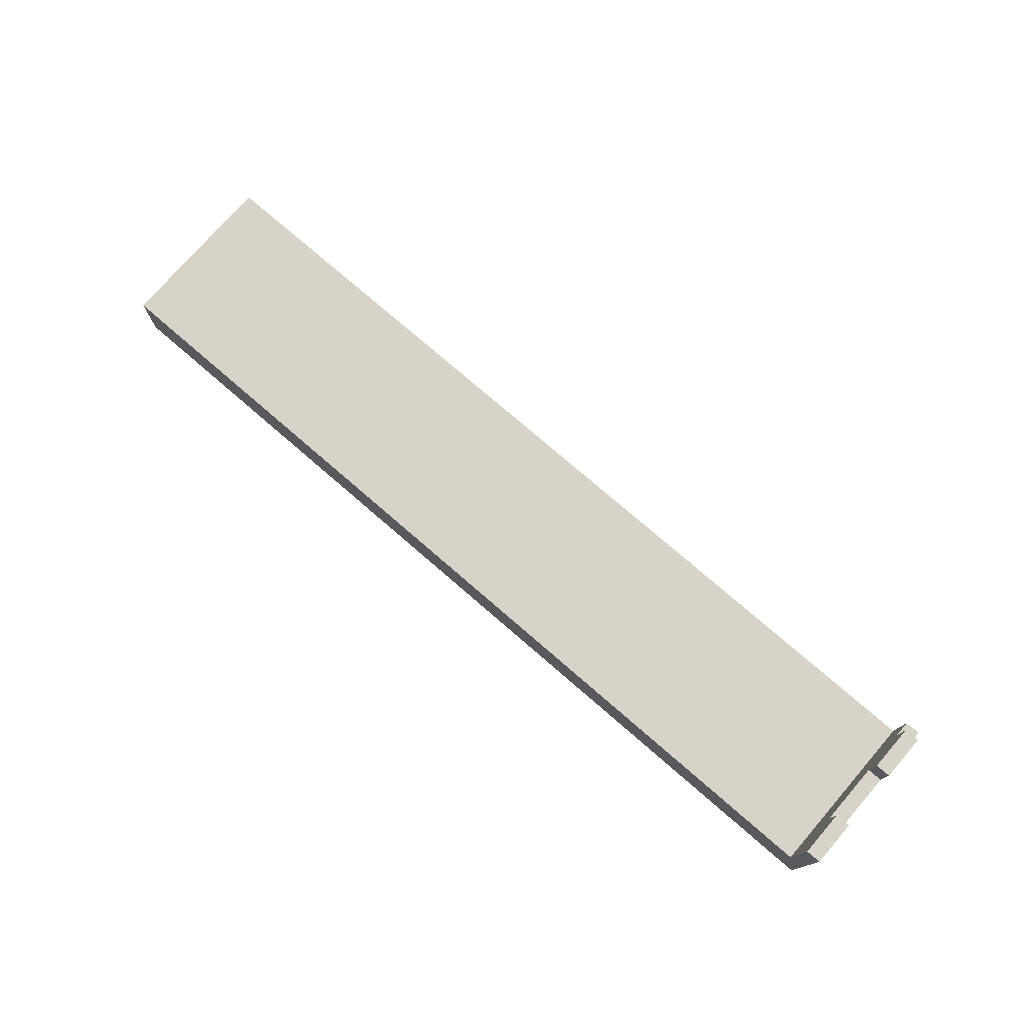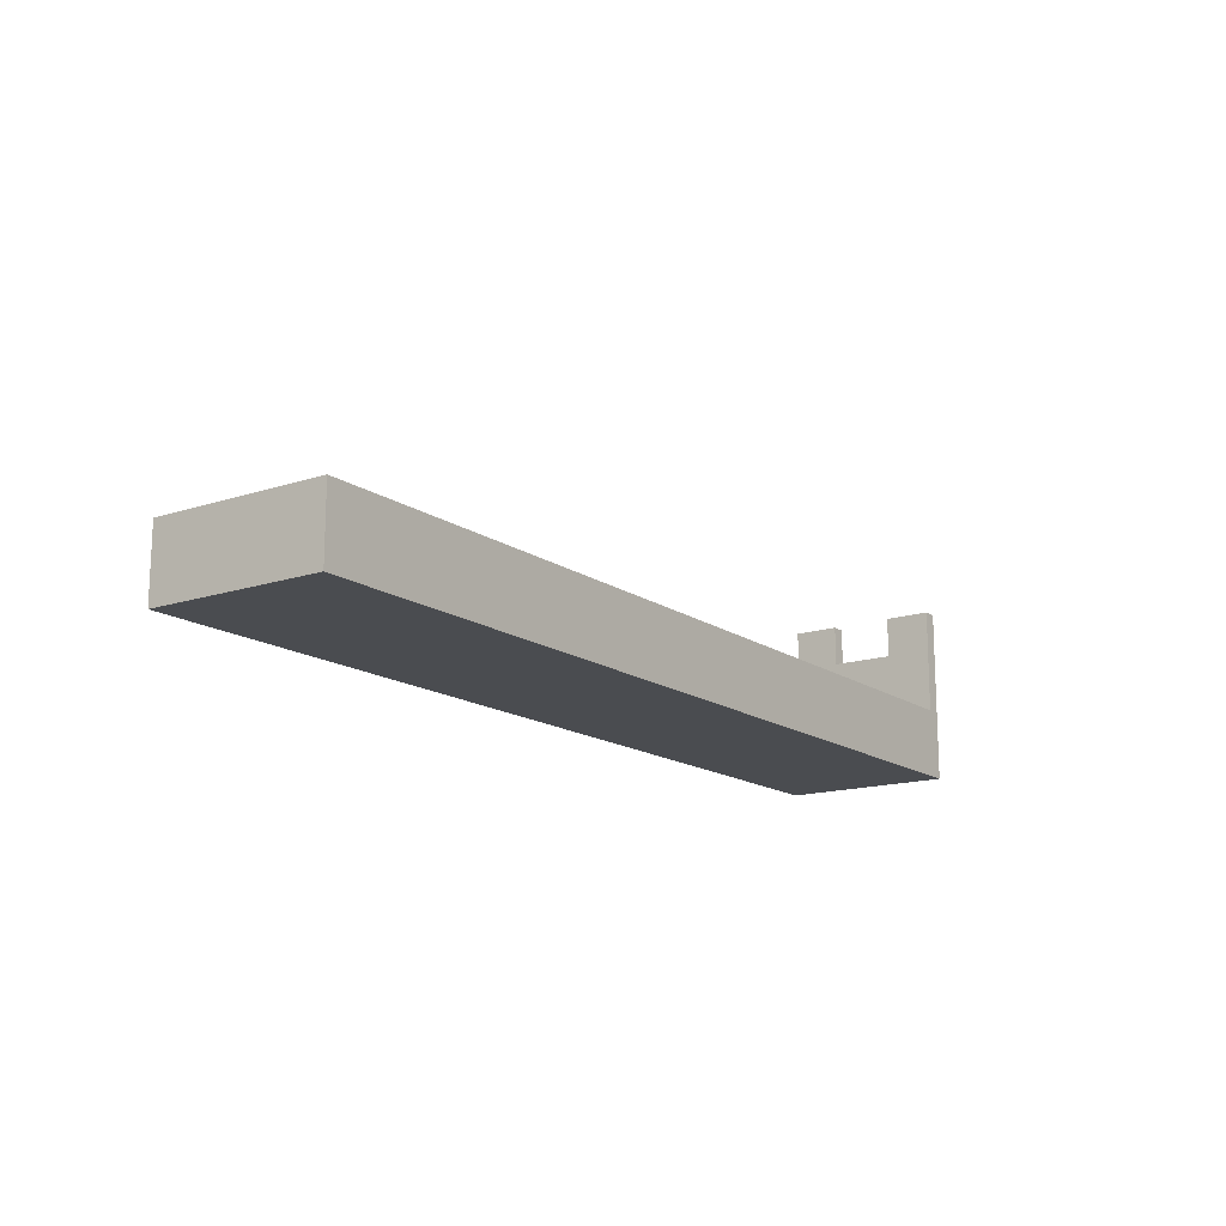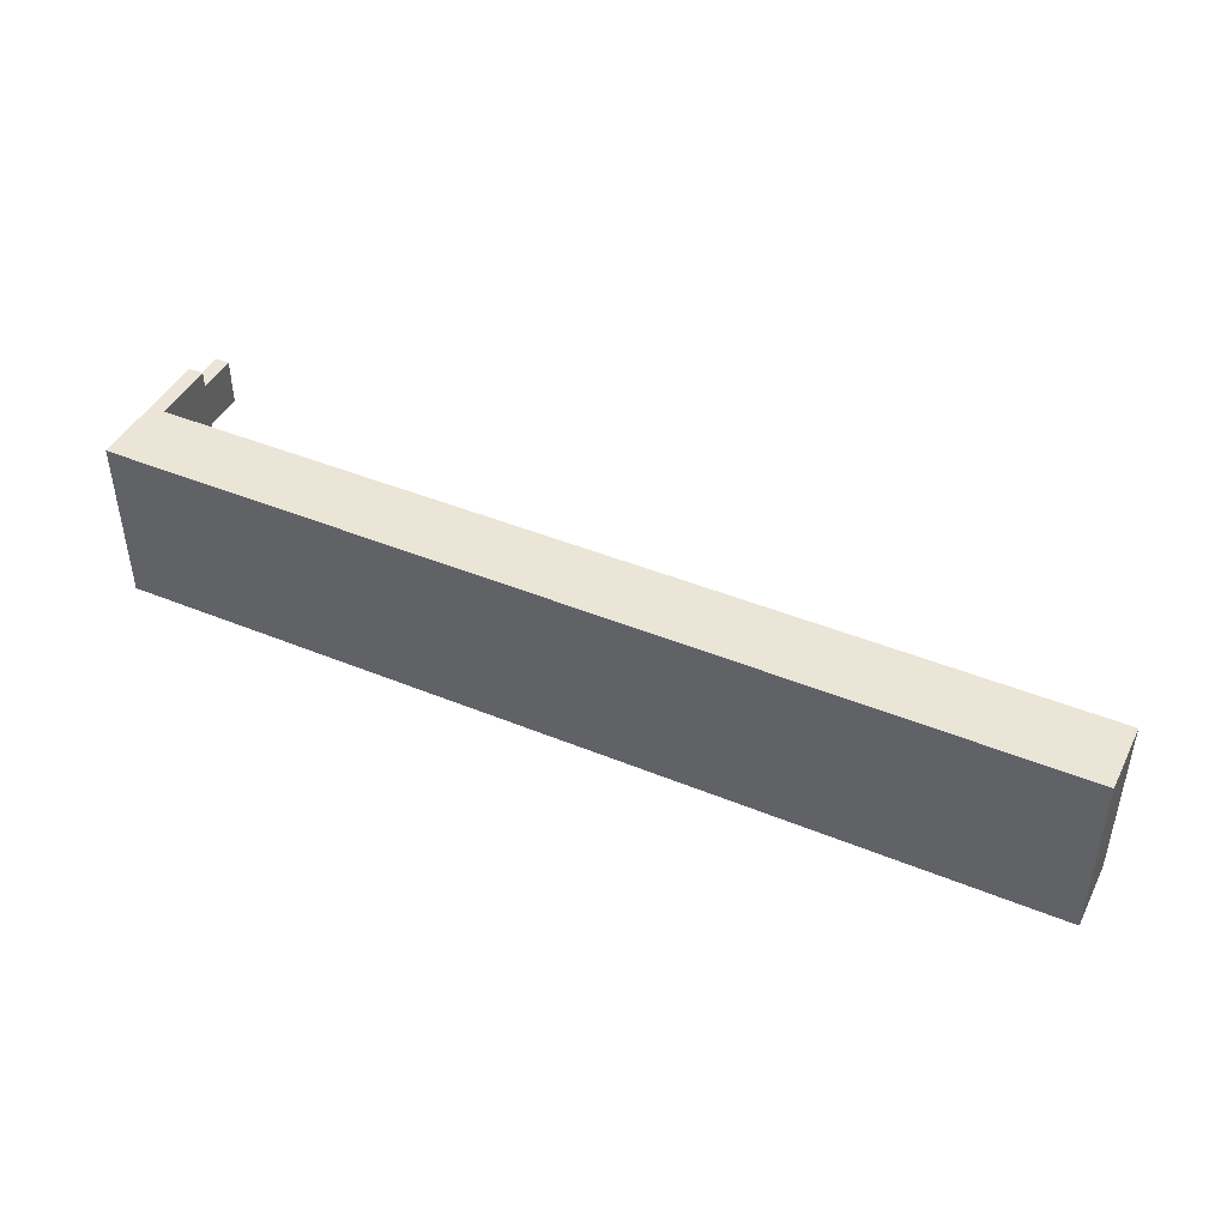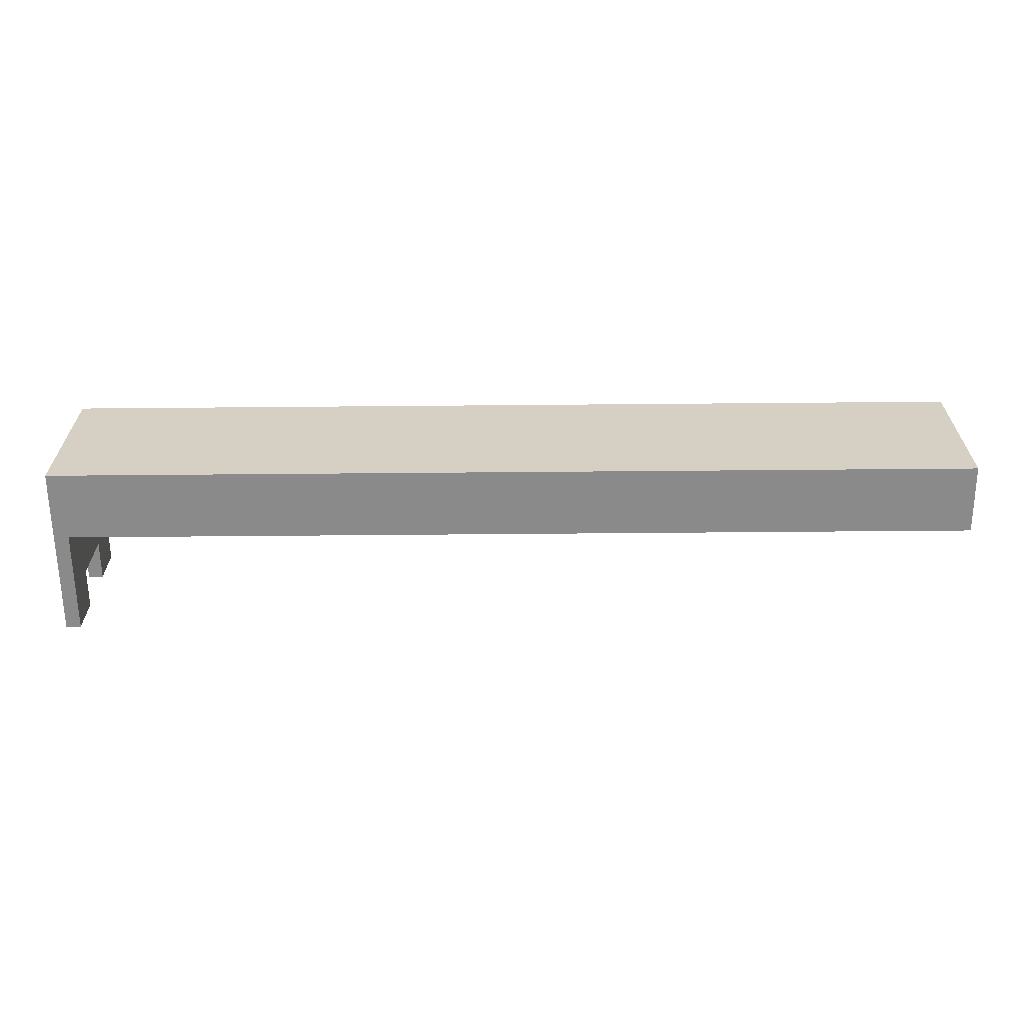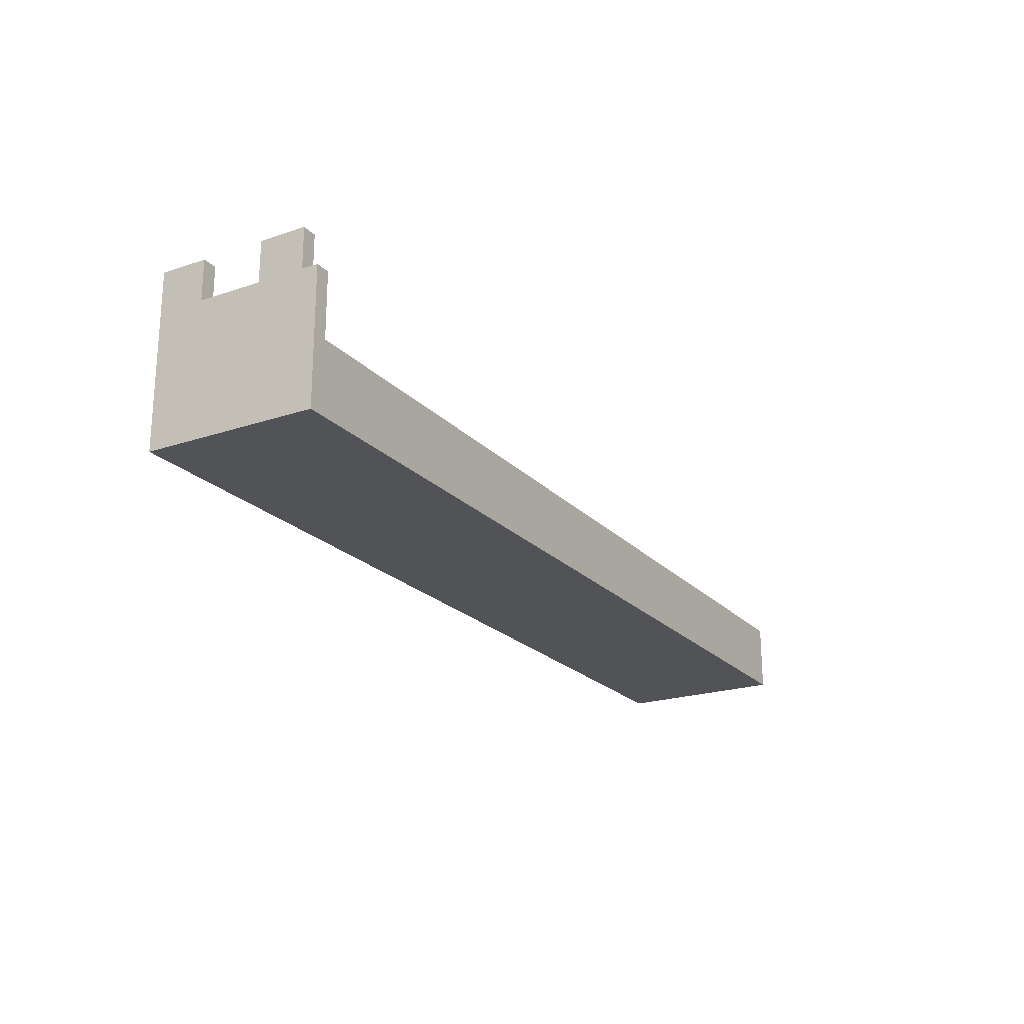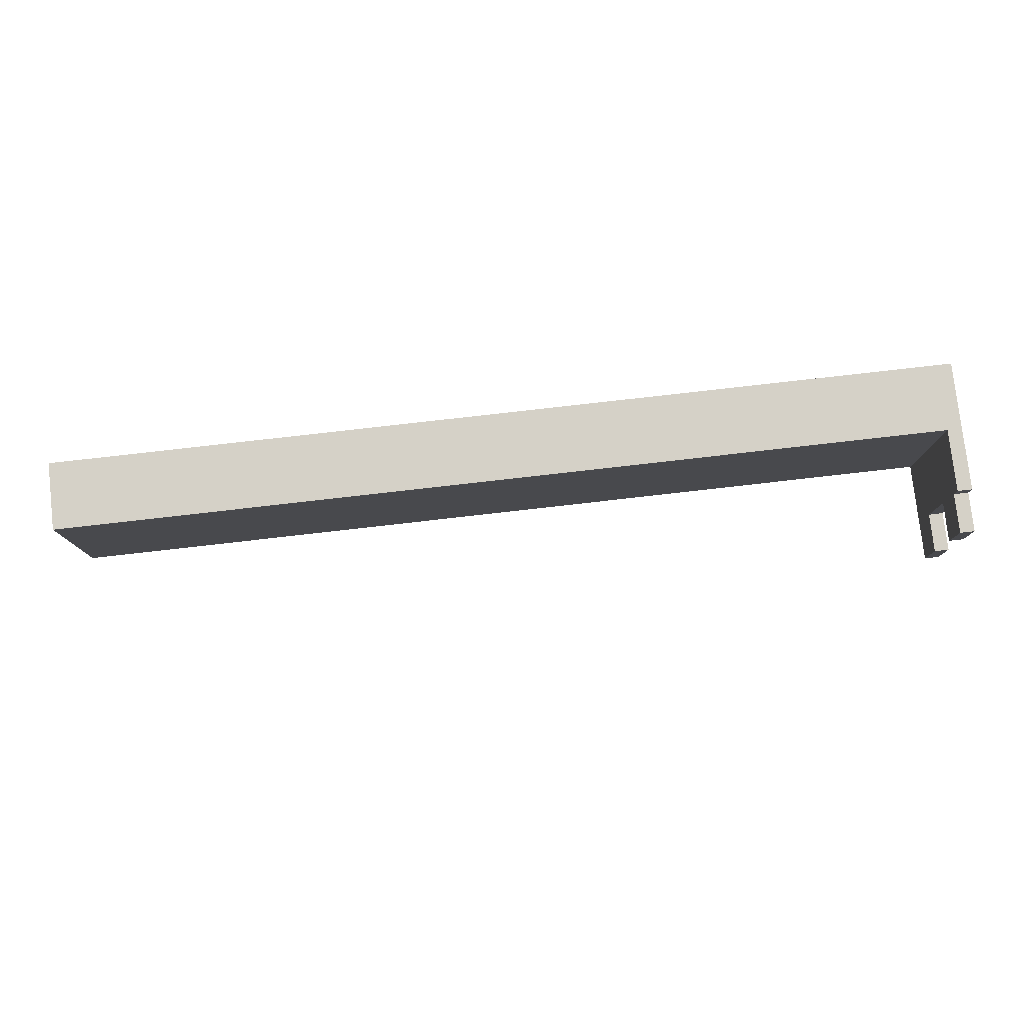
<metadata>
{"format":"obj","ext":"obj","renderer":"f3d","projection":"perspective","resolution":1024,"background":"white","views":[{"elev":75.8,"azim":40.9,"up":"+Z"},{"elev":-15.1,"azim":-55.1,"up":"+Z"},{"elev":44.2,"azim":-154.4,"up":"+Y"},{"elev":-63.5,"azim":-179.5,"up":"+Y"},{"elev":-21.7,"azim":120.5,"up":"+Z"},{"elev":78.8,"azim":-6.5,"up":"+Y"}]}
</metadata>
<code>
v -0.302 1.529 1.18
v 8.418 1.529 1.18
v 8.418 1.529 1.83
v -0.302 1.529 1.83
v -0.302 1.529 1.83
v 8.418 1.529 1.83
v 8.418 3.129 1.83
v -0.302 3.129 1.83
v -0.302 3.129 1.18
v -0.302 1.529 1.18
v -0.302 1.529 1.83
v -0.302 3.129 1.83
v 8.418 3.129 1.18
v -0.302 3.129 1.18
v -0.302 3.129 1.83
v 8.418 3.129 1.83
v 8.418 1.529 1.18
v -0.302 1.529 1.18
v -0.302 3.129 1.18
v 8.418 3.129 1.18
v 8.418 1.529 1.18
v 8.418 3.129 1.18
v 8.418 3.129 1.83
v 8.418 1.529 1.83
v 8.418 3.129 2.43
v 8.418 3.129 1.83
v 8.278 3.129 1.83
v 8.278 3.129 2.43
v 8.418 1.959 2.81
v 8.418 1.959 2.43
v 8.278 1.959 2.43
v 8.278 1.959 2.81
v 8.418 2.549 2.81
v 8.418 2.549 2.43
v 8.418 1.959 2.43
v 8.418 1.959 2.81
v 8.418 1.529 2.81
v 8.418 1.529 1.83
v 8.418 3.129 1.83
v 8.418 3.129 2.43
v 8.418 2.979 2.43
v 8.418 2.979 2.81
v 8.418 2.979 2.81
v 8.418 2.979 2.43
v 8.278 2.979 2.43
v 8.278 2.979 2.81
v 8.418 2.549 2.81
v 8.418 2.979 2.81
v 8.278 2.979 2.81
v 8.278 2.549 2.81
v 8.418 3.129 1.83
v 8.418 1.529 1.83
v 8.278 1.529 1.83
v 8.278 3.129 1.83
v 8.418 2.549 2.43
v 8.418 2.549 2.81
v 8.278 2.549 2.81
v 8.278 2.549 2.43
v 8.418 1.959 2.43
v 8.418 2.549 2.43
v 8.278 2.549 2.43
v 8.278 1.959 2.43
v 8.418 2.979 2.43
v 8.418 3.129 2.43
v 8.278 3.129 2.43
v 8.278 2.979 2.43
v 8.278 2.549 2.43
v 8.278 2.549 2.81
v 8.278 2.979 2.81
v 8.278 2.979 2.43
v 8.278 3.129 2.43
v 8.278 3.129 1.83
v 8.278 1.529 1.83
v 8.278 1.529 2.81
v 8.278 1.959 2.81
v 8.278 1.959 2.43
v 8.418 1.529 1.83
v 8.418 1.529 2.81
v 8.278 1.529 2.81
v 8.278 1.529 1.83
v 8.418 1.529 2.81
v 8.418 1.959 2.81
v 8.278 1.959 2.81
v 8.278 1.529 2.81
f 1 2 4
f 4 2 3
f 5 6 8
f 8 6 7
f 9 10 12
f 12 10 11
f 13 14 16
f 16 14 15
f 17 18 20
f 20 18 19
f 21 22 24
f 24 22 23
f 25 26 28
f 28 26 27
f 29 30 32
f 32 30 31
f 42 33 41
f 41 33 34
f 41 34 39
f 39 34 38
f 38 34 35
f 38 35 37
f 37 35 36
f 39 40 41
f 43 44 46
f 46 44 45
f 47 48 50
f 50 48 49
f 51 52 54
f 54 52 53
f 55 56 58
f 58 56 57
f 59 60 62
f 62 60 61
f 63 64 66
f 66 64 65
f 68 70 67
f 67 70 72
f 67 72 73
f 68 69 70
f 70 71 72
f 67 73 76
f 76 73 74
f 76 74 75
f 77 78 80
f 80 78 79
f 81 82 84
f 84 82 83

</code>
